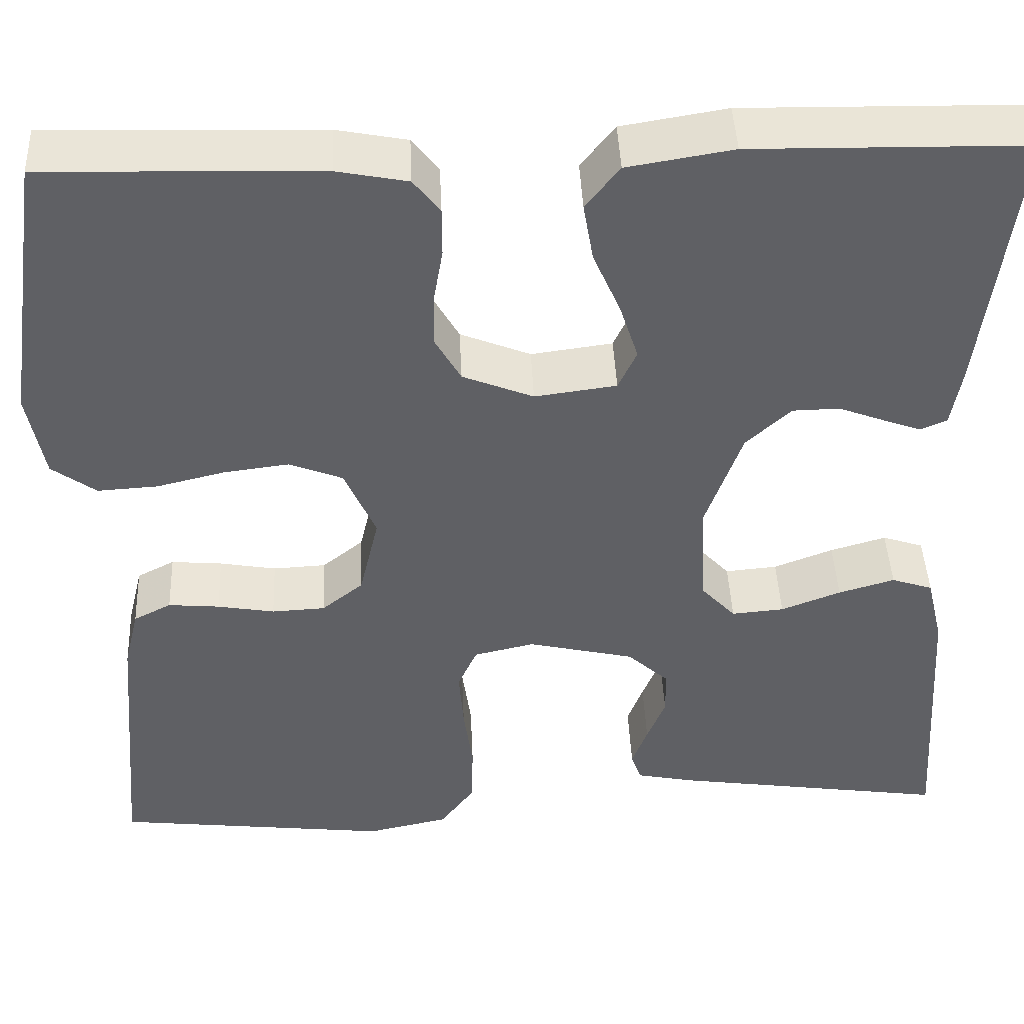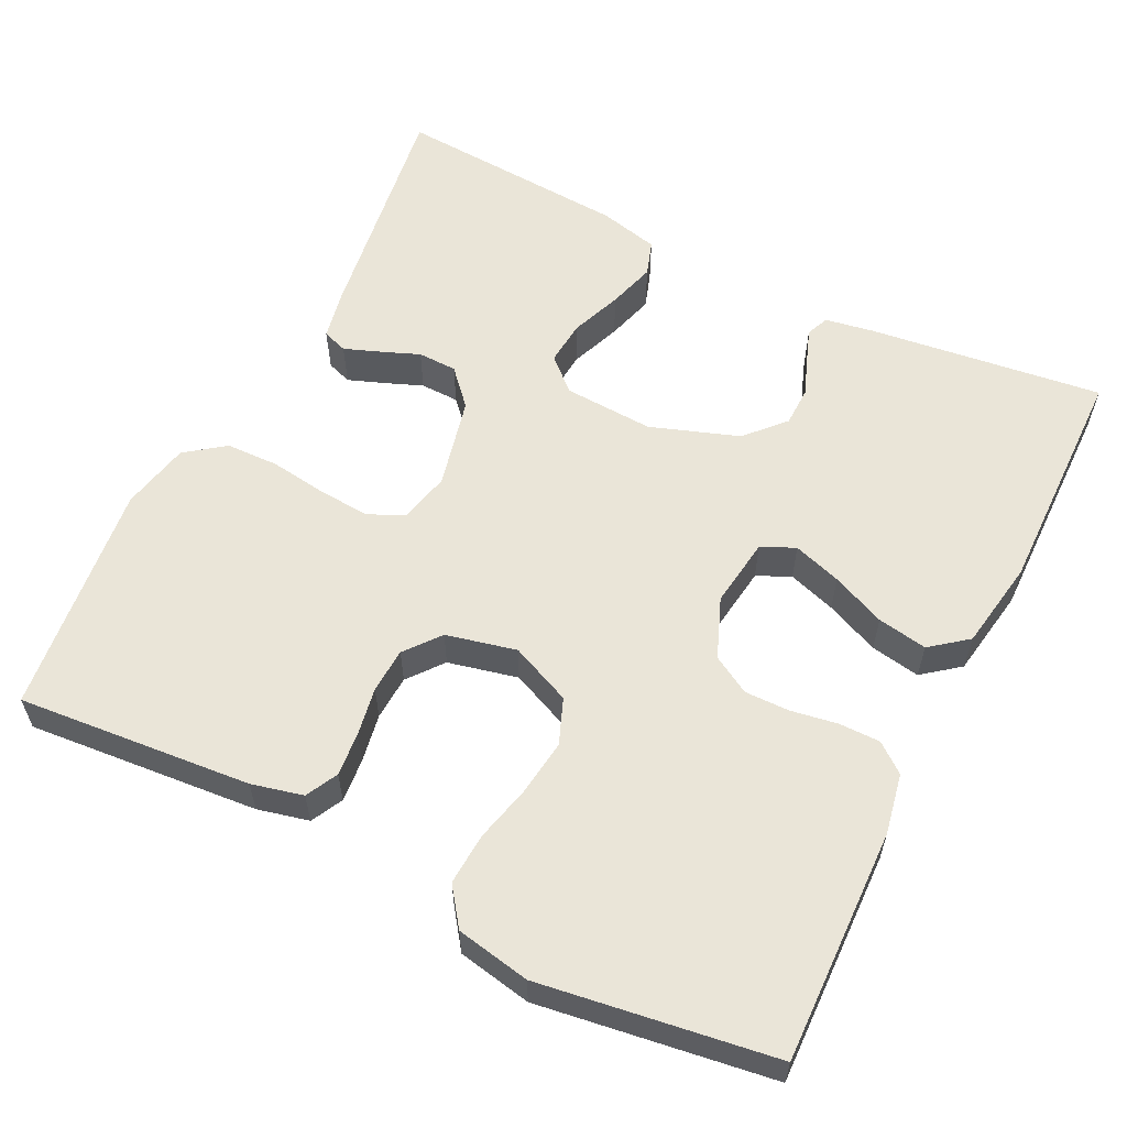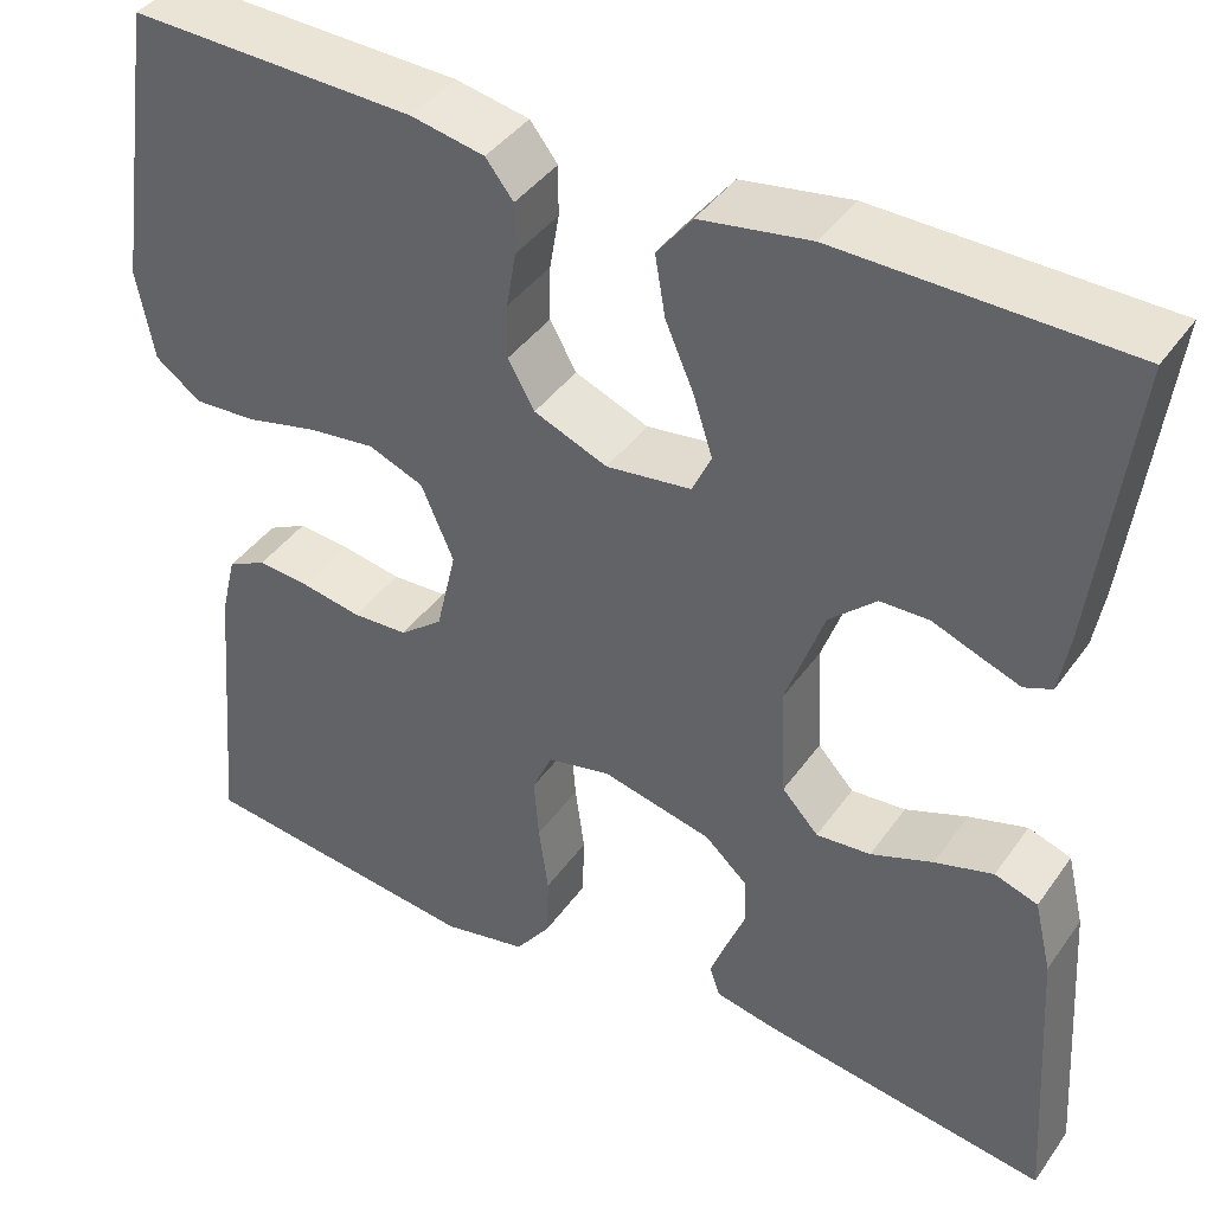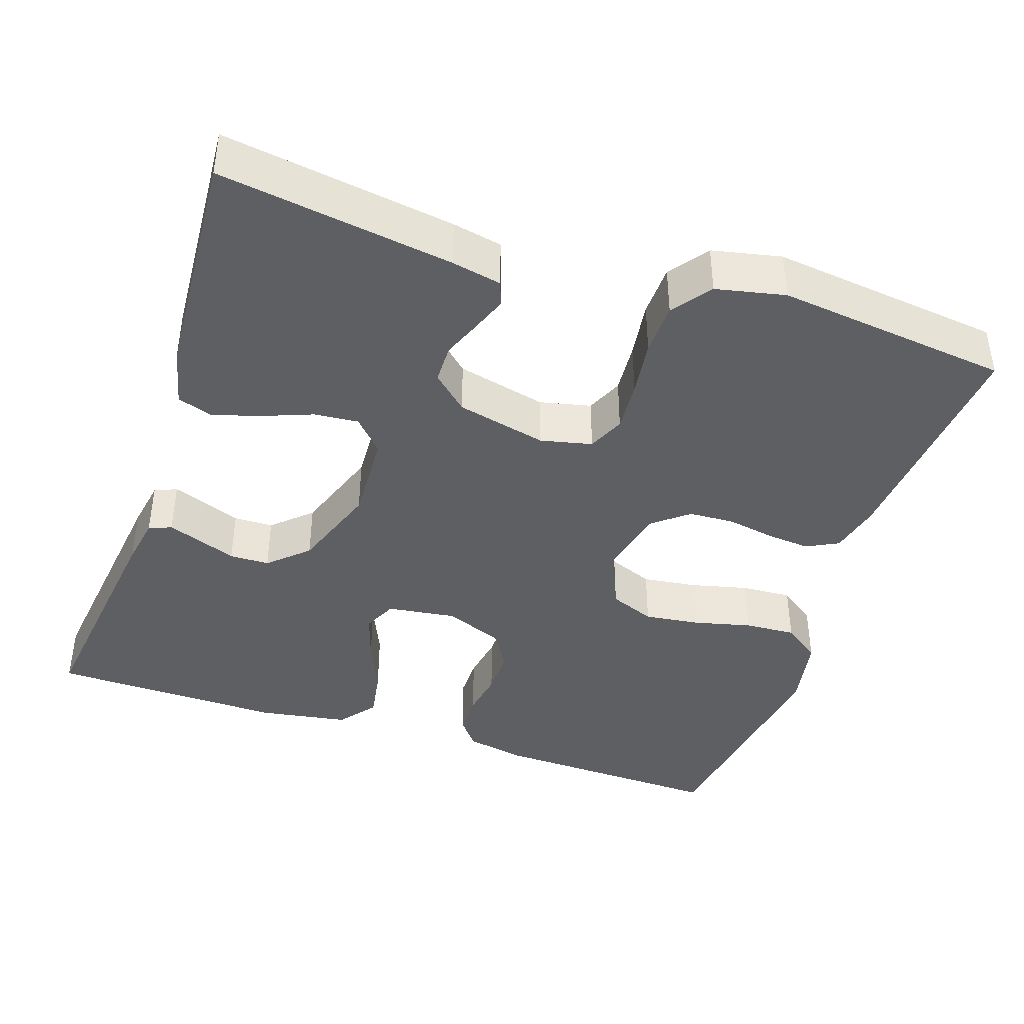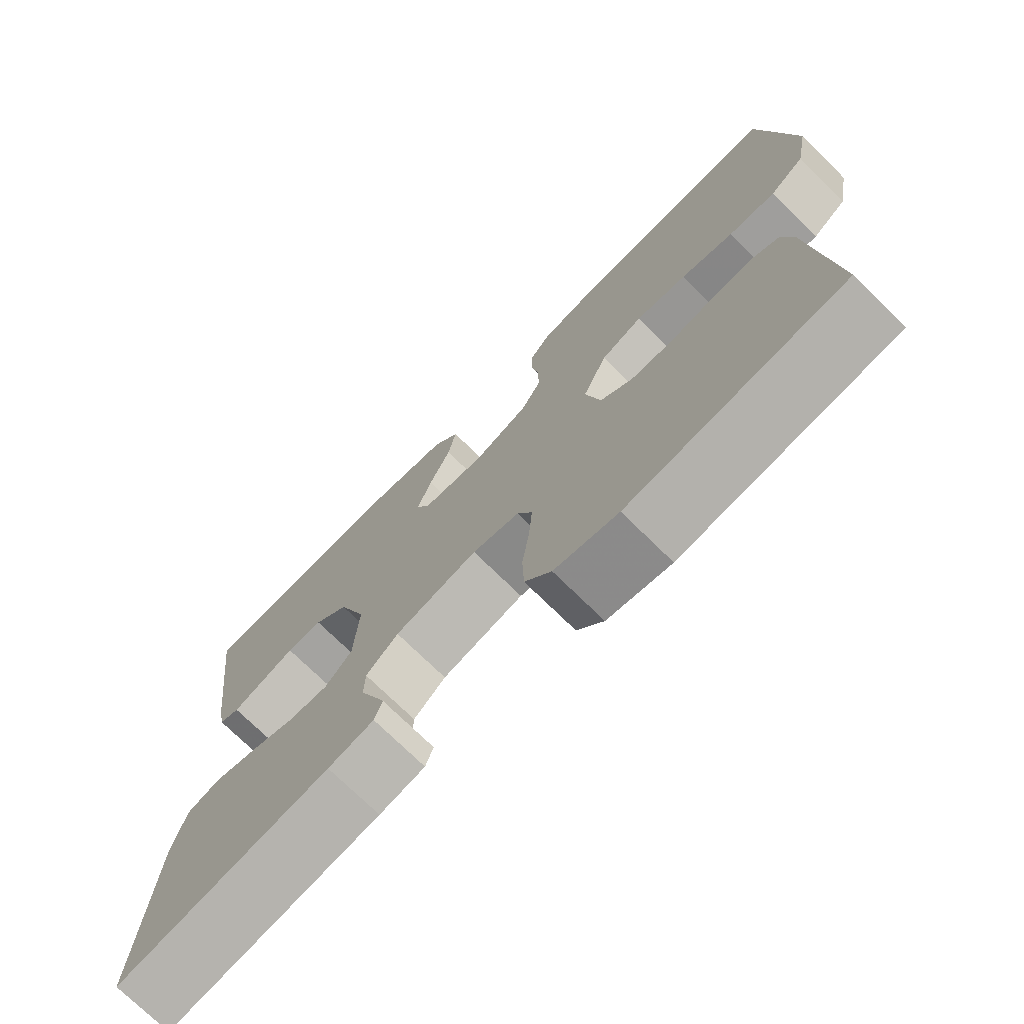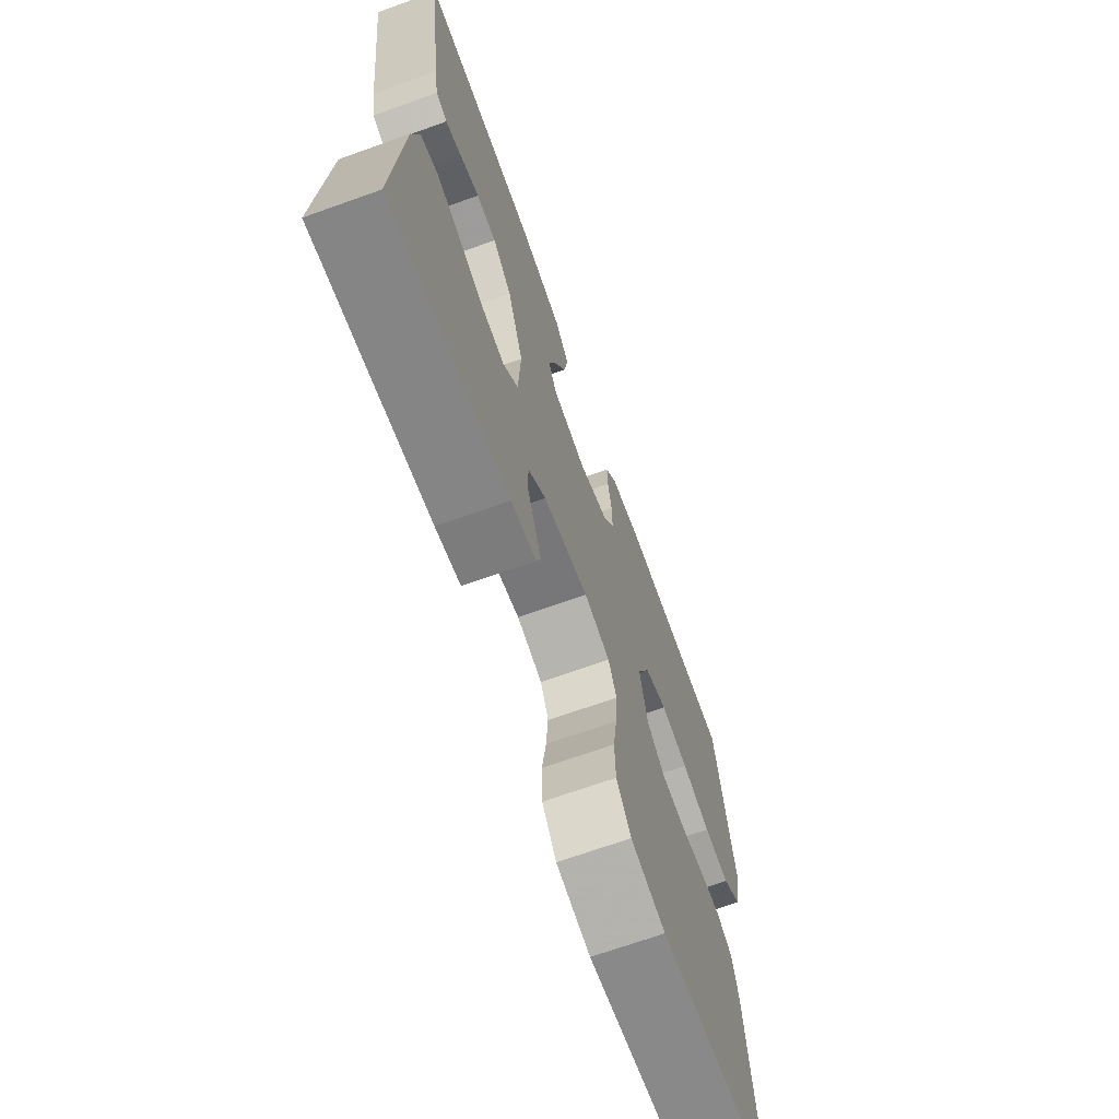
<metadata>
{"format":"obj","ext":"obj","renderer":"f3d","projection":"perspective","resolution":1024,"background":"white","views":[{"elev":43.9,"azim":-2.5,"up":"+Z"},{"elev":58.8,"azim":-63.5,"up":"+Y"},{"elev":41.2,"azim":32.1,"up":"+Z"},{"elev":-41.4,"azim":161.5,"up":"+Y"},{"elev":-73.8,"azim":-134.5,"up":"+Z"},{"elev":-69.3,"azim":109.7,"up":"+Z"}]}
</metadata>
<code>
v 0.5 0.07 0.5
v 0.462 0.07 0.2
v 0.451 0.07 0.137
v 0.422 0.07 0.125
v 0.381 0.07 0.14
v 0.331 0.07 0.159
v 0.28 0.07 0.158
v 0.231 0.07 0.113
v 0.191 0.07 0
v 0.197 0.07 -0.116
v 0.235 0.07 -0.157
v 0.292 0.07 -0.152
v 0.357 0.07 -0.127
v 0.418 0.07 -0.109
v 0.463 0.07 -0.124
v 0.481 0.07 -0.2
v 0.5 0.07 -0.5
v 0.2 0.07 -0.456
v 0.136 0.07 -0.443
v 0.125 0.07 -0.411
v 0.142 0.07 -0.366
v 0.162 0.07 -0.316
v 0.161 0.07 -0.266
v 0.116 0.07 -0.225
v 0 0.07 -0.198
v -0.066 0.07 -0.213
v -0.087 0.07 -0.26
v -0.082 0.07 -0.326
v -0.072 0.07 -0.399
v -0.074 0.07 -0.466
v -0.111 0.07 -0.516
v -0.2 0.07 -0.535
v -0.5 0.07 -0.5
v -0.474 0.07 -0.2
v -0.458 0.07 -0.134
v -0.417 0.07 -0.113
v -0.361 0.07 -0.118
v -0.299 0.07 -0.129
v -0.241 0.07 -0.126
v -0.196 0.07 -0.09
v -0.175 0.07 0
v -0.209 0.07 0.078
v -0.267 0.07 0.101
v -0.338 0.07 0.092
v -0.412 0.07 0.074
v -0.478 0.07 0.07
v -0.526 0.07 0.105
v -0.544 0.07 0.2
v -0.5 0.07 0.5
v -0.2 0.07 0.491
v -0.123 0.07 0.476
v -0.094 0.07 0.439
v -0.094 0.07 0.386
v -0.104 0.07 0.327
v -0.105 0.07 0.269
v -0.077 0.07 0.22
v 0 0.07 0.189
v 0.089 0.07 0.201
v 0.109 0.07 0.244
v 0.089 0.07 0.306
v 0.059 0.07 0.375
v 0.048 0.07 0.439
v 0.085 0.07 0.486
v 0.2 0.07 0.505
v 0.5 0 0.5
v 0.462 0 0.2
v 0.451 0 0.137
v 0.422 0 0.125
v 0.381 0 0.14
v 0.331 0 0.159
v 0.28 0 0.158
v 0.231 0 0.113
v 0.191 0 0
v 0.197 0 -0.116
v 0.235 0 -0.157
v 0.292 0 -0.152
v 0.357 0 -0.127
v 0.418 0 -0.109
v 0.463 0 -0.124
v 0.481 0 -0.2
v 0.5 0 -0.5
v 0.2 0 -0.456
v 0.136 0 -0.443
v 0.125 0 -0.411
v 0.142 0 -0.366
v 0.162 0 -0.316
v 0.161 0 -0.266
v 0.116 0 -0.225
v 0 0 -0.198
v -0.066 0 -0.213
v -0.087 0 -0.26
v -0.082 0 -0.326
v -0.072 0 -0.399
v -0.074 0 -0.466
v -0.111 0 -0.516
v -0.2 0 -0.535
v -0.5 0 -0.5
v -0.474 0 -0.2
v -0.458 0 -0.134
v -0.417 0 -0.113
v -0.361 0 -0.118
v -0.299 0 -0.129
v -0.241 0 -0.126
v -0.196 0 -0.09
v -0.175 0 0
v -0.209 0 0.078
v -0.267 0 0.101
v -0.338 0 0.092
v -0.412 0 0.074
v -0.478 0 0.07
v -0.526 0 0.105
v -0.544 0 0.2
v -0.5 0 0.5
v -0.2 0 0.491
v -0.123 0 0.476
v -0.094 0 0.439
v -0.094 0 0.386
v -0.104 0 0.327
v -0.105 0 0.269
v -0.077 0 0.22
v 0 0 0.189
v 0.089 0 0.201
v 0.109 0 0.244
v 0.089 0 0.306
v 0.059 0 0.375
v 0.048 0 0.439
v 0.085 0 0.486
v 0.2 0 0.505
f 4 5 6
f 3 4 6
f 2 3 6
f 1 2 6
f 64 1 6
f 63 64 6
f 62 63 6
f 61 62 6
f 60 61 6
f 59 60 6 7
f 58 59 7 8
f 57 58 8 9
f 56 57 9 10
f 52 53 54
f 51 52 54
f 50 51 54
f 49 50 54
f 48 49 54
f 47 48 54
f 46 47 54
f 45 46 54
f 44 45 54
f 43 44 54 55
f 42 43 55 56
f 36 37 38
f 35 36 38
f 34 35 38
f 33 34 38
f 32 33 38
f 31 32 38
f 30 31 38
f 29 30 38
f 28 29 38
f 27 28 38 39
f 26 27 39 40
f 20 21 22
f 19 20 22
f 18 19 22
f 17 18 22
f 16 17 22
f 15 16 22
f 14 15 22
f 13 14 22
f 12 13 22
f 11 12 22 23
f 10 11 23 24
f 10 24 25
f 56 10 25
f 42 56 25
f 41 42 25
f 25 26 40 41
f 70 69 68
f 70 68 67
f 70 67 66
f 70 66 65
f 70 65 128
f 70 128 127
f 70 127 126
f 70 126 125
f 70 125 124
f 71 70 124 123
f 72 71 123 122
f 73 72 122 121
f 74 73 121 120
f 118 117 116
f 118 116 115
f 118 115 114
f 118 114 113
f 118 113 112
f 118 112 111
f 118 111 110
f 118 110 109
f 118 109 108
f 119 118 108 107
f 120 119 107 106
f 102 101 100
f 102 100 99
f 102 99 98
f 102 98 97
f 102 97 96
f 102 96 95
f 102 95 94
f 102 94 93
f 102 93 92
f 103 102 92 91
f 104 103 91 90
f 86 85 84
f 86 84 83
f 86 83 82
f 86 82 81
f 86 81 80
f 86 80 79
f 86 79 78
f 86 78 77
f 86 77 76
f 87 86 76 75
f 88 87 75 74
f 89 88 74
f 89 74 120
f 89 120 106
f 89 106 105
f 105 104 90 89
f 1 65 66 2
f 2 66 67 3
f 3 67 68 4
f 4 68 69 5
f 5 69 70 6
f 6 70 71 7
f 7 71 72 8
f 8 72 73 9
f 9 73 74 10
f 10 74 75 11
f 11 75 76 12
f 12 76 77 13
f 13 77 78 14
f 14 78 79 15
f 15 79 80 16
f 16 80 81 17
f 17 81 82 18
f 18 82 83 19
f 19 83 84 20
f 20 84 85 21
f 21 85 86 22
f 22 86 87 23
f 23 87 88 24
f 24 88 89 25
f 25 89 90 26
f 26 90 91 27
f 27 91 92 28
f 28 92 93 29
f 29 93 94 30
f 30 94 95 31
f 31 95 96 32
f 32 96 97 33
f 33 97 98 34
f 34 98 99 35
f 35 99 100 36
f 36 100 101 37
f 37 101 102 38
f 38 102 103 39
f 39 103 104 40
f 40 104 105 41
f 41 105 106 42
f 42 106 107 43
f 43 107 108 44
f 44 108 109 45
f 45 109 110 46
f 46 110 111 47
f 47 111 112 48
f 48 112 113 49
f 49 113 114 50
f 50 114 115 51
f 51 115 116 52
f 52 116 117 53
f 53 117 118 54
f 54 118 119 55
f 55 119 120 56
f 56 120 121 57
f 57 121 122 58
f 58 122 123 59
f 59 123 124 60
f 60 124 125 61
f 61 125 126 62
f 62 126 127 63
f 63 127 128 64
f 64 128 65 1

</code>
